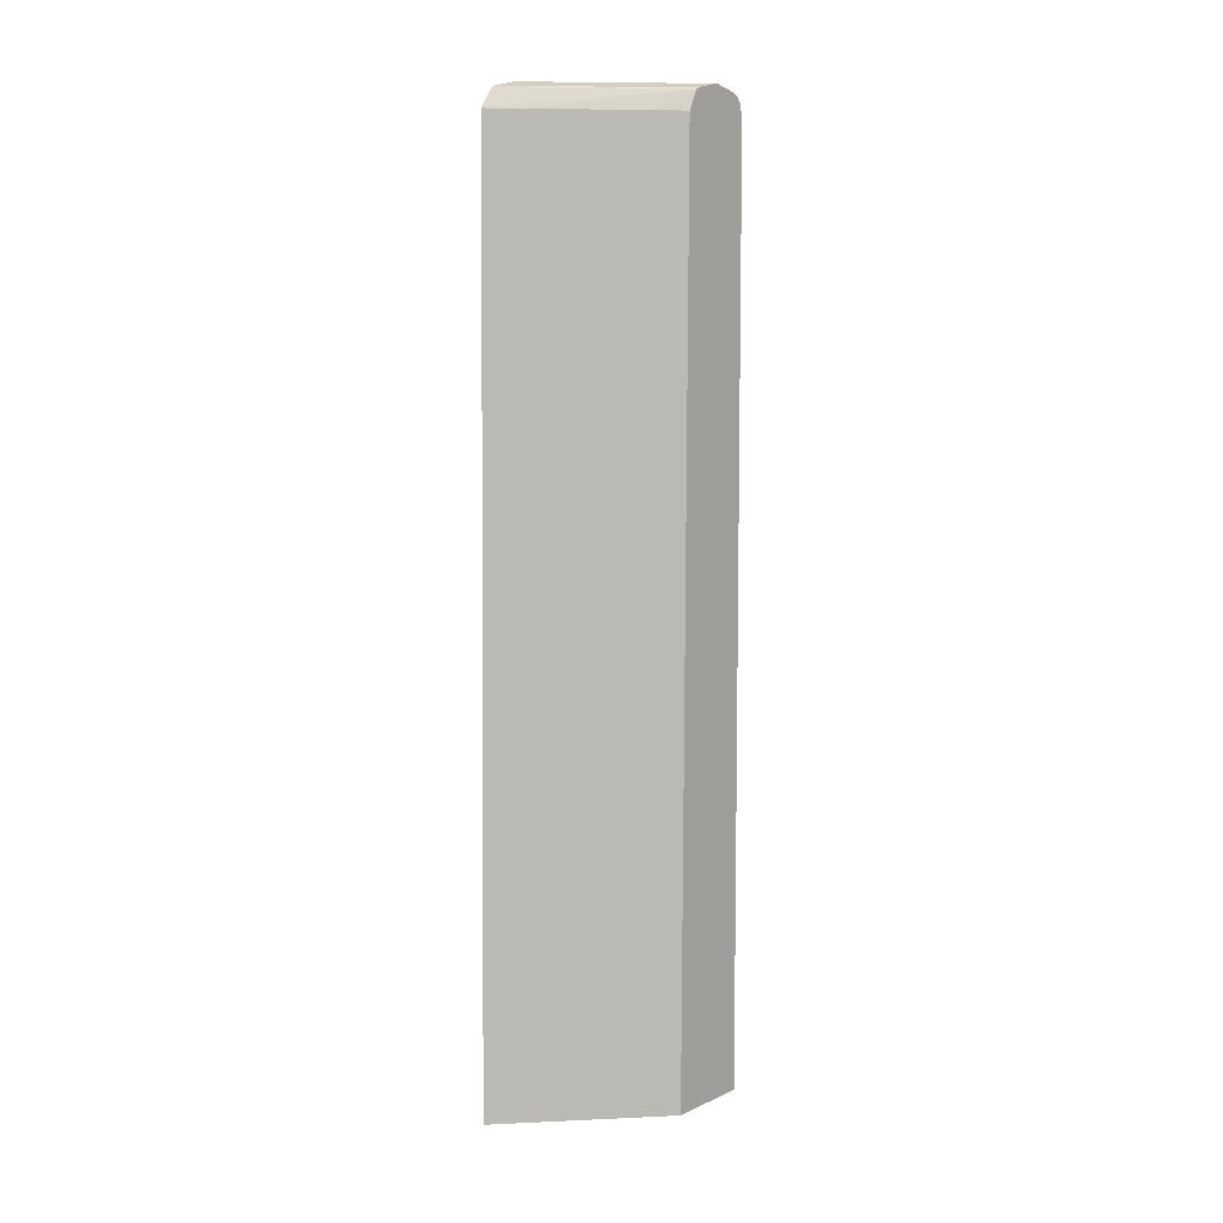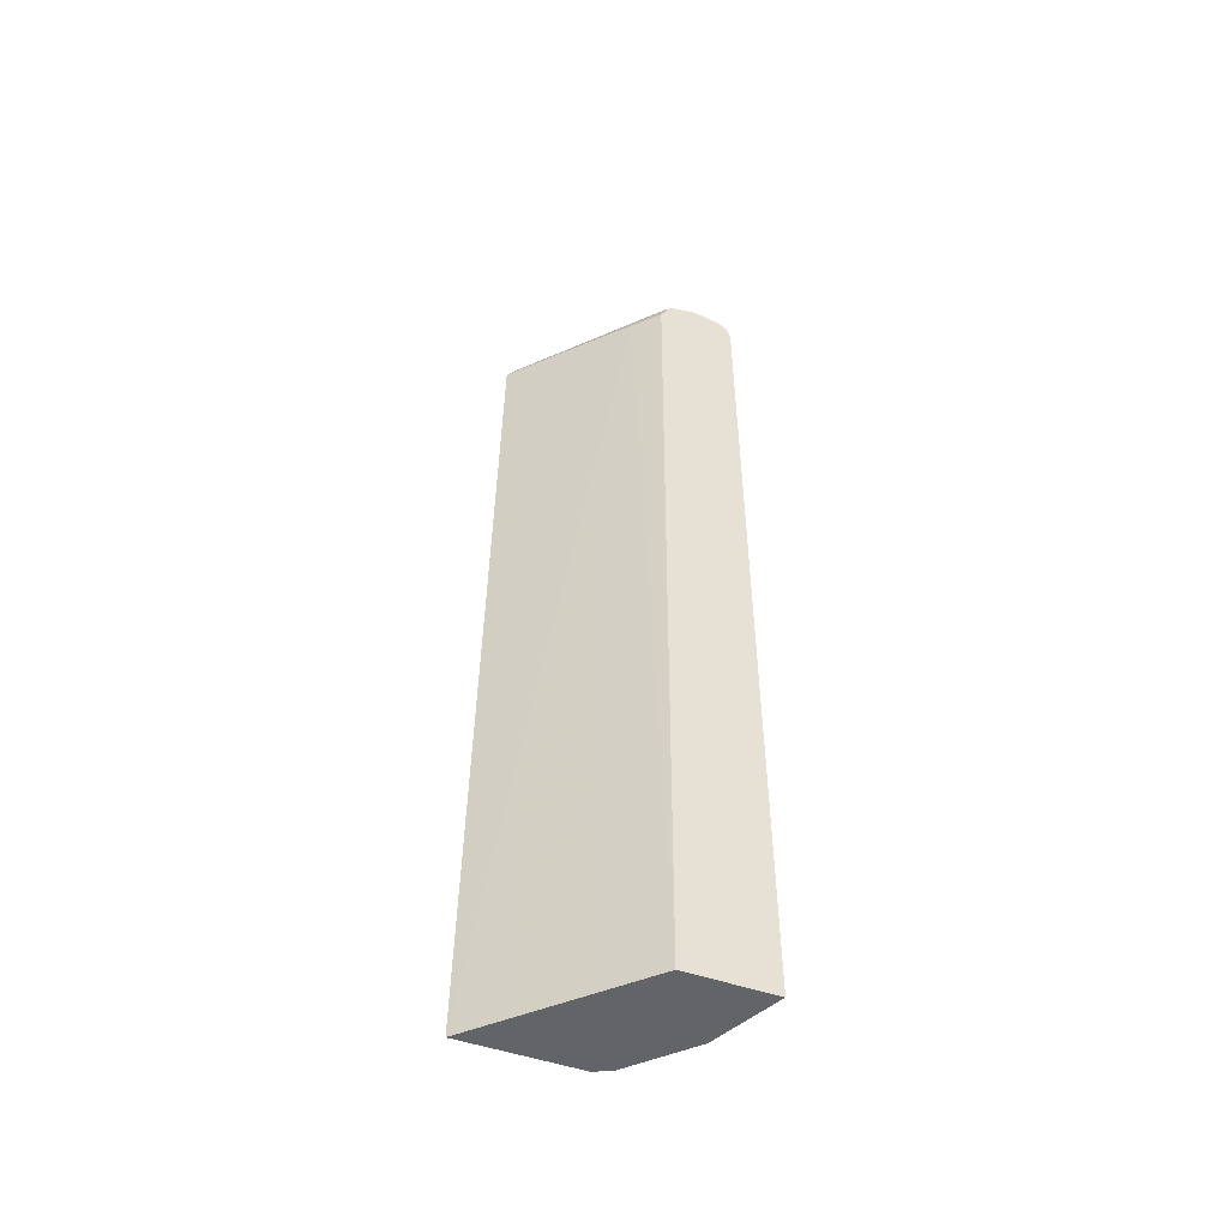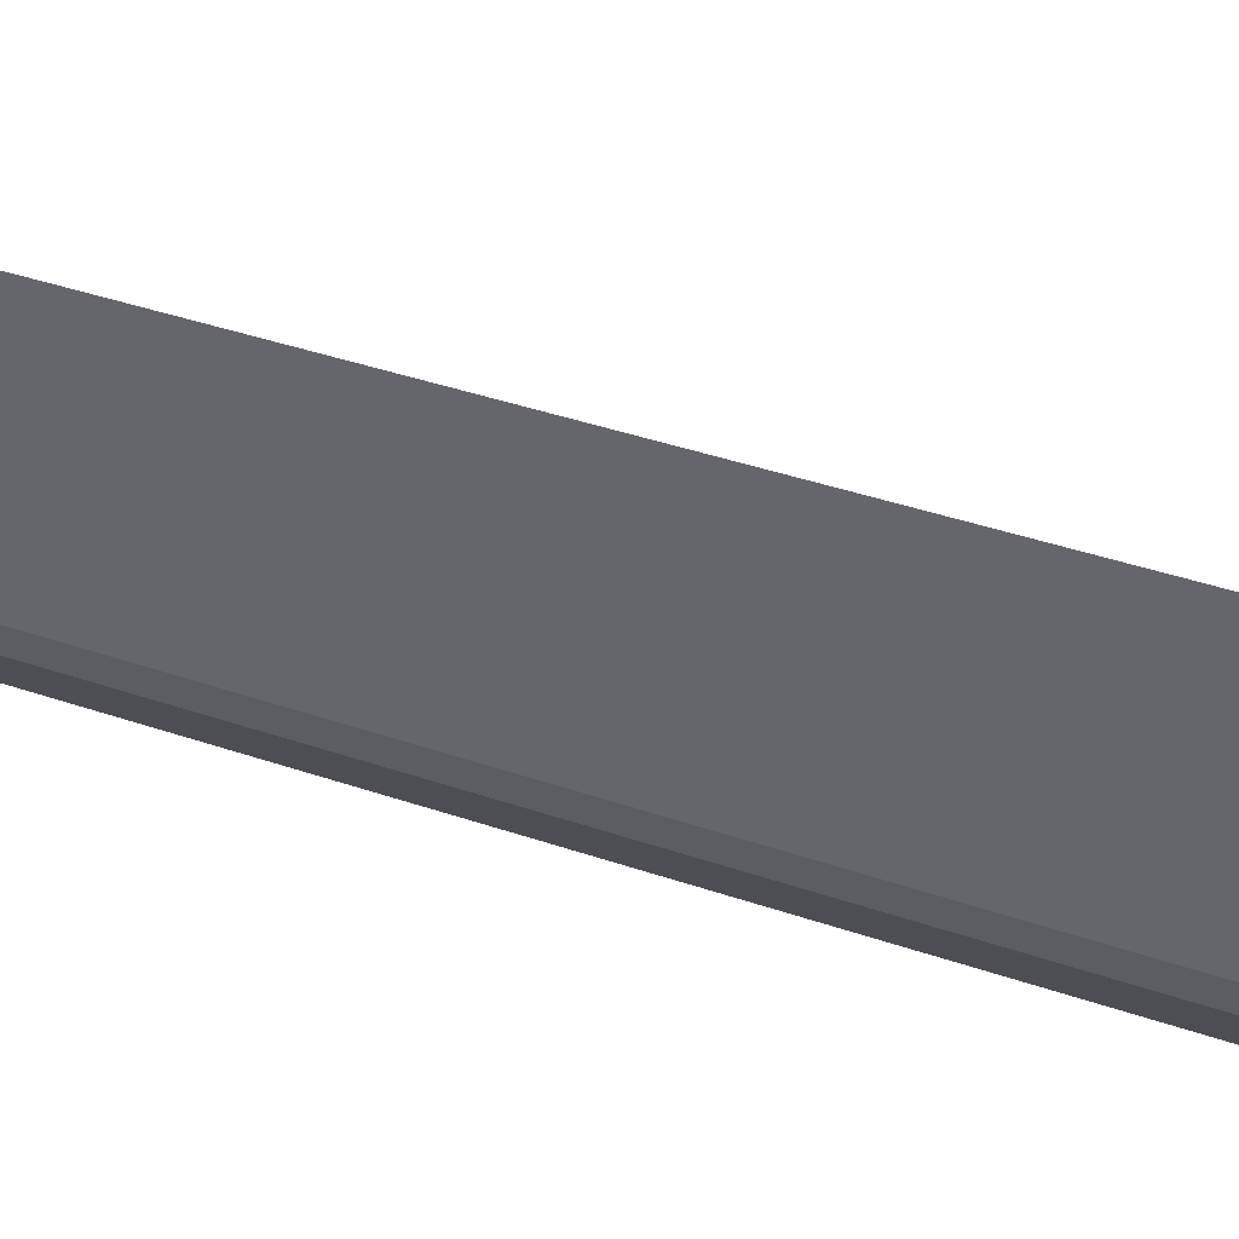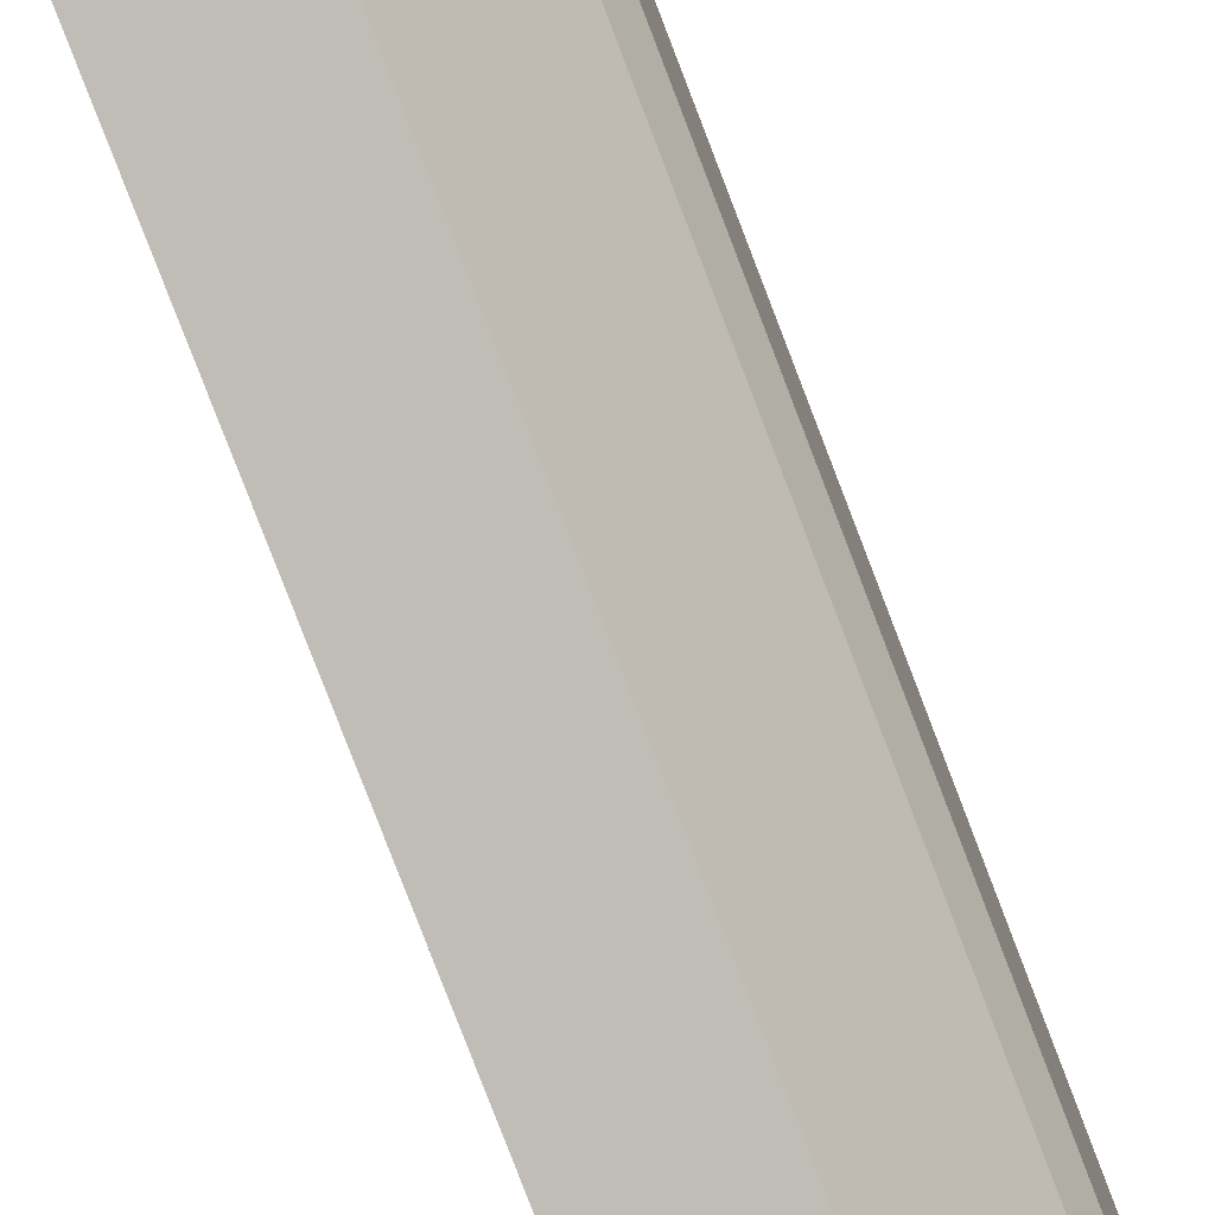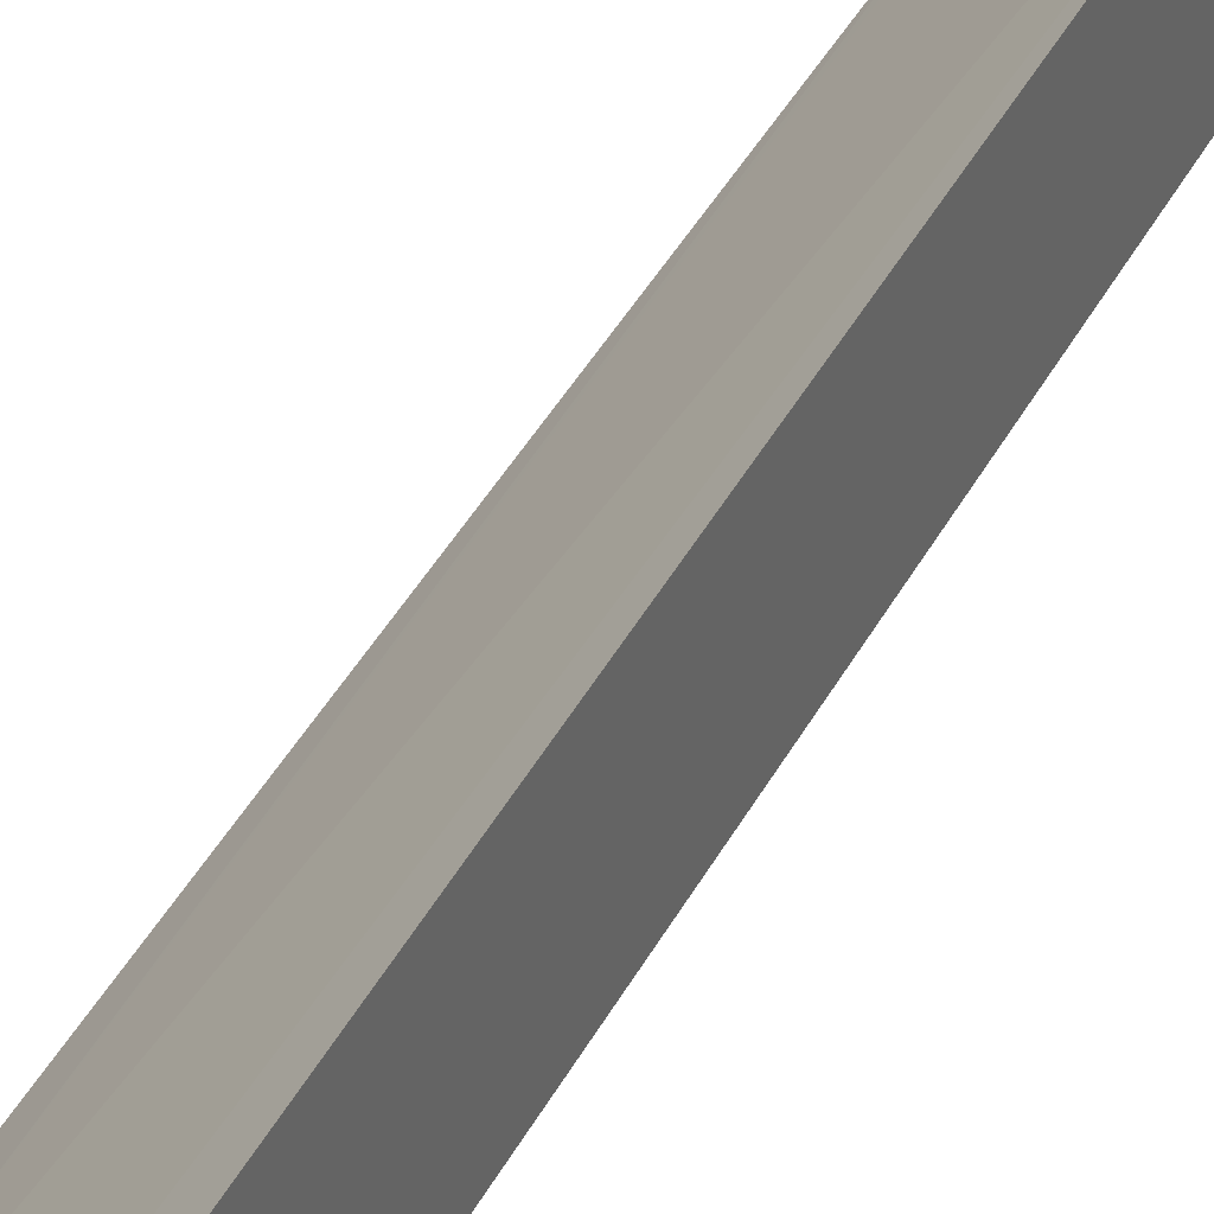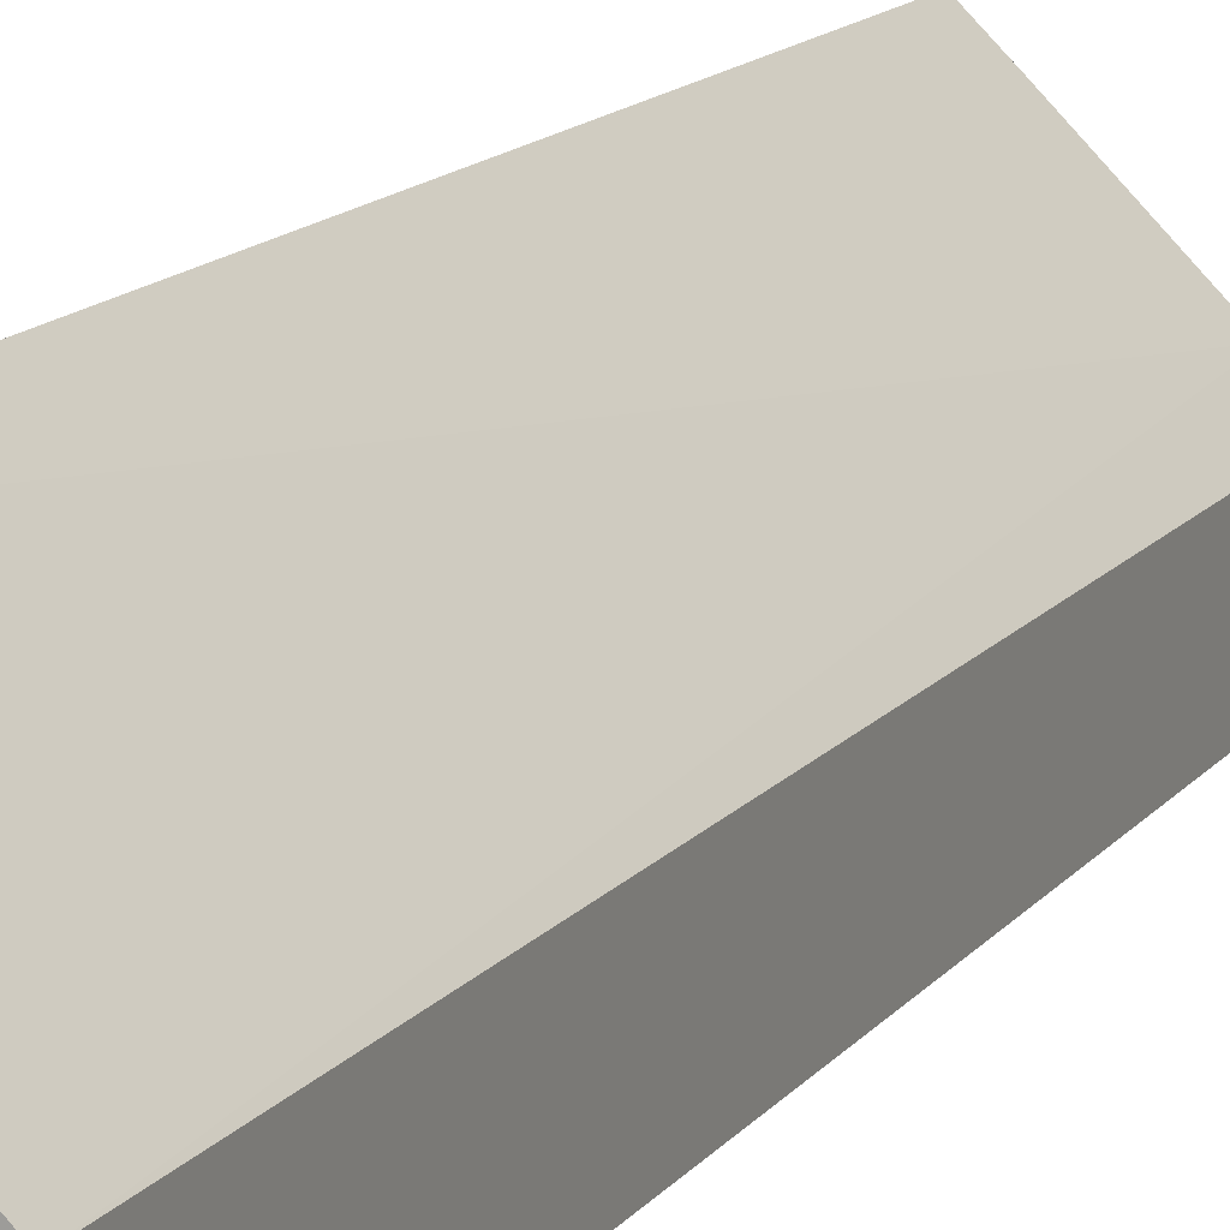
<metadata>
{"format":"obj","ext":"obj","renderer":"f3d","projection":"perspective","resolution":1024,"background":"white","views":[{"elev":7.7,"azim":38.7,"up":"+Y"},{"elev":-51.2,"azim":69.6,"up":"+Y"},{"elev":34.9,"azim":-64.0,"up":"+Z"},{"elev":-78.8,"azim":-159.1,"up":"+Z"},{"elev":37.4,"azim":-155.8,"up":"+Z"},{"elev":12.9,"azim":21.5,"up":"+Z"}]}
</metadata>
<code>
v -0.6012 -0.5048 -0.2376
v -0.6012 -0.5048 -0.3772
v -0.45 -0.5048 -0.3931
v -0.4728 0.6125 -0.3761
v -0.5696 0.6125 -0.2794
v -0.6012 0.6125 -0.2483
v -0.5981 -0.5048 -0.3835
v -0.6012 0.6125 -0.3772
v -0.4446 -0.5048 -0.3987
v -0.4446 0.6125 -0.4064
v -0.4446 0.6361 -0.4182
v -0.6012 0.6142 -0.2492
v -0.5911 -0.5048 -0.3976
v -0.5911 0.6125 -0.3976
v -0.6012 0.6299 -0.3734
v -0.4446 -0.5048 -0.5031
v -0.4446 0.6384 -0.4227
v -0.6012 0.6367 -0.2652
v -0.5588 -0.5048 -0.4299
v -0.6012 0.6367 -0.37
v -0.5588 0.6125 -0.4299
v -0.4977 -0.5048 -0.4765
v -0.4446 0.6125 -0.5031
v -0.4446 0.6448 -0.4513
v -0.6012 0.6448 -0.3015
v -0.5266 -0.5048 -0.4621
v -0.6012 0.6448 -0.3337
v -0.4836 0.6448 -0.4513
v -0.5199 0.6367 -0.4513
v -0.5266 0.6125 -0.4621
v -0.5078 0.6286 -0.4675
v -0.4943 0.634 -0.4728
v -0.4446 0.6275 -0.4993
v -0.4446 0.6448 -0.4581
v -0.4446 0.6391 -0.4836
v -0.4446 0.6356 -0.4927
v -0.4446 0.6295 -0.4979
f 20 27 28
f 16 22 23
f 19 30 26
f 19 21 30
f 18 24 25
f 17 24 18
f 14 20 21
f 9 17 11
f 13 21 19
f 13 14 21
f 11 18 12
f 11 17 18
f 9 11 10
f 20 28 29
f 14 15 20
f 20 29 30
f 29 31 30
f 22 26 30
f 32 36 37
f 9 24 17
f 29 32 31
f 28 32 29
f 28 36 32
f 28 35 36
f 20 30 21
f 28 34 35
f 24 28 27
f 24 34 28
f 23 32 33
f 23 31 32
f 23 30 31
f 22 30 23
f 24 27 25
f 9 34 24
f 32 37 33
f 9 36 35
f 1 18 25
f 1 12 18
f 1 6 12
f 1 5 6
f 1 4 5
f 1 3 4
f 1 25 27
f 1 9 3
f 1 26 22
f 1 19 26
f 1 13 19
f 1 7 13
f 1 2 7
f 9 35 34
f 1 16 9
f 1 27 20
f 1 22 16
f 1 15 8
f 9 37 36
f 1 20 15
f 9 33 37
f 9 23 33
f 9 16 23
f 7 14 13
f 7 8 14
f 8 15 14
f 5 11 12
f 4 9 10
f 1 8 2
f 4 11 5
f 4 10 11
f 3 9 4
f 5 12 6
f 2 8 7

</code>
